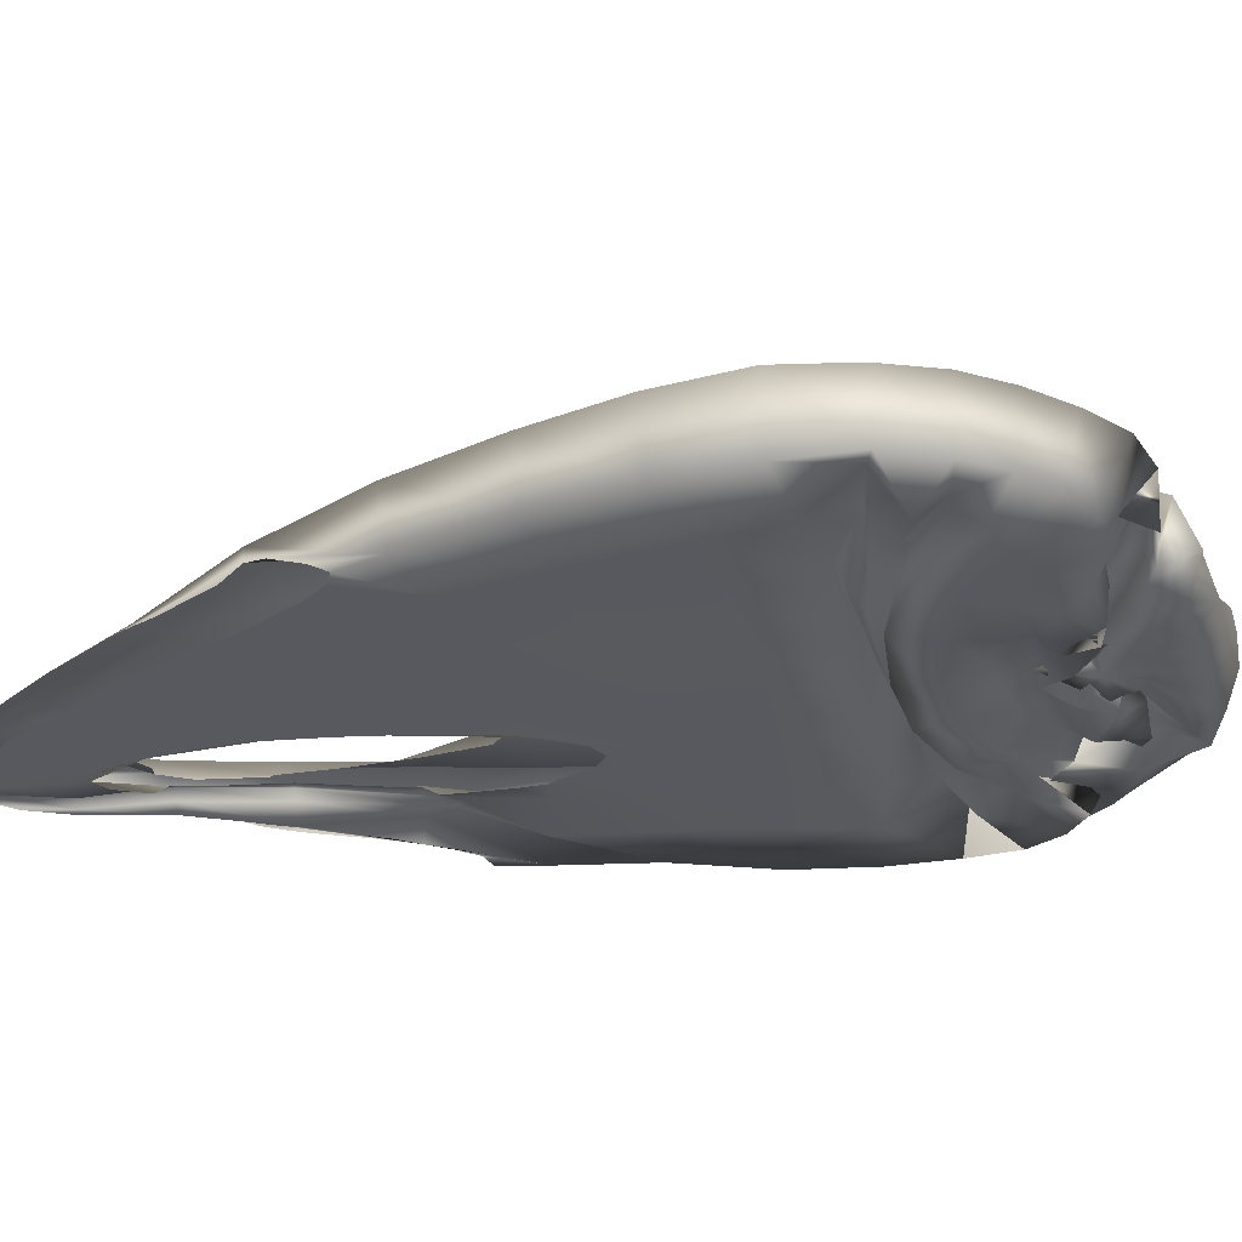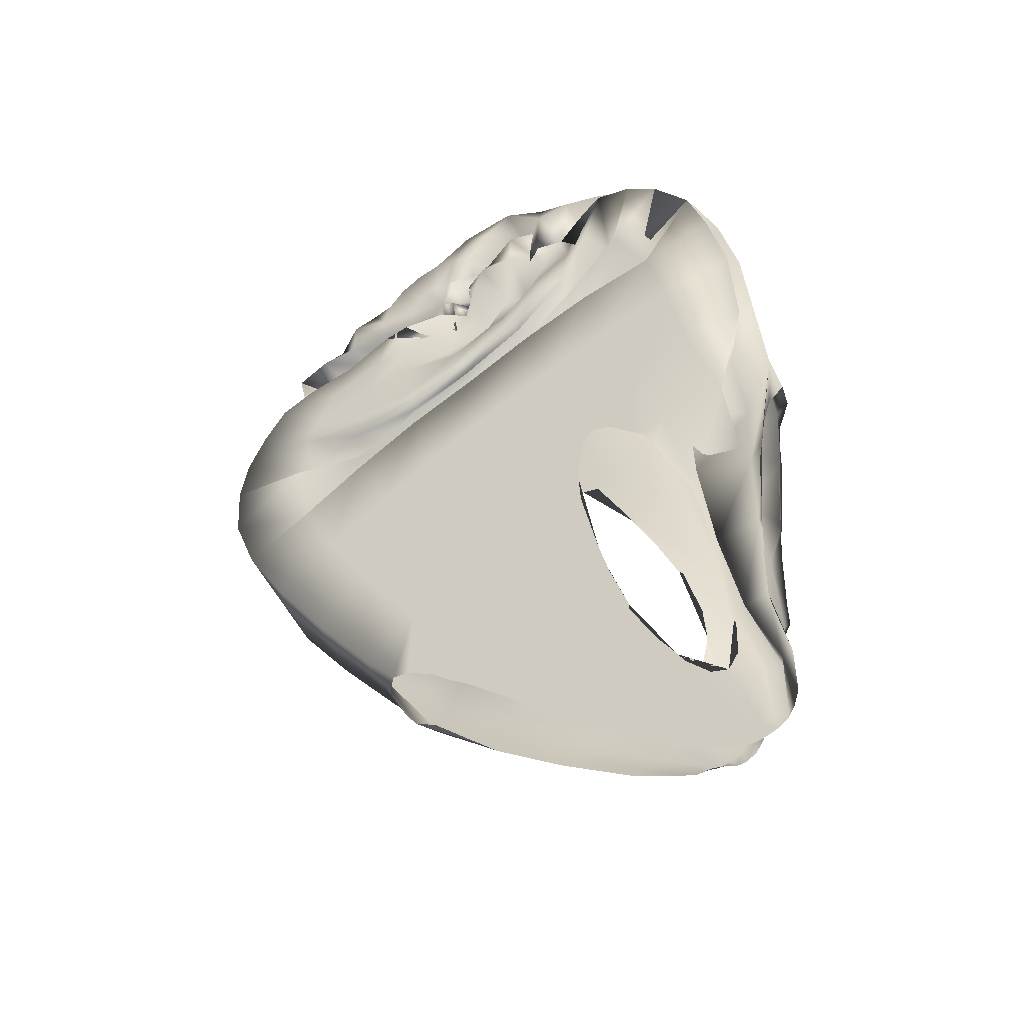
<metadata>
{"format":"obj","ext":"obj","renderer":"f3d","projection":"perspective","resolution":1024,"background":"white","views":[{"elev":-30.4,"azim":-101.6,"up":"+Y"},{"elev":-46.7,"azim":29.3,"up":"+Z"}]}
</metadata>
<code>
g default
v -0.3006 0.0424 0.1622
v -0.4141 0.0424 0.2098
v -0.4288 0.08393 0.1727
v -0.3044 0.1033 0.1614
v -0.05896 0.1466 0.4064
v 0.03592 0.132 0.4781
v 0.07498 0.1207 0.4279
v -0.02983 0.1092 0.3627
v 0.5212 0.0424 -0.2102
v 0.5051 0.04257 -0.2614
v 0.4315 0.1316 0.04349
v 0.4891 0.0424 0.04871
v 0.367 0.0666 -0.1312
v 0.457 0.1141 -0.1306
v 0.3867 0.0424 0.04483
v 0.2849 0.0424 0.007569
v 0.3308 0.0424 -0.1483
v 0.4418 0.0424 -0.1325
v 0.4448 0.1747 0.1977
v 0.4928 0.06519 0.2125
v 0.5113 0.05434 0.05479
v 0.4739 0.166 0.03996
v 0.1176 0.0424 0.1114
v -0.000178 0.0424 0.06435
v 0.05998 0.0424 -0.07251
v 0.1695 0.0424 -0.02905
v 0.2876 0.1568 0.2904
v 0.4088 0.1869 0.3285
v 0.3312 0.1271 0.171
v -0.04896 0.0424 0.1771
v -0.1706 0.0424 0.1265
v -0.1147 0.0424 0.01093
v 0.5461 0.05935 -0.2136
v 0.5474 0.0424 -0.1897
v -0.3772 0.08162 0.4966
v -0.3118 0.126 0.5233
v -0.3044 0.1499 0.4613
v -0.4067 0.1332 0.4527
v -0.3771 0.1154 0.4323
v -0.3899 0.0424 0.4303
v -0.45 0.05042 0.4139
v -0.458 0.1334 0.4161
v -0.3883 0.0424 0.2606
v -0.4761 0.0424 0.3304
v -0.5171 0.0424 0.2724
v -0.189 0.1475 0.4219
v -0.09262 0.1457 0.4643
v -0.1667 0.1329 0.3606
v -0.1638 0.1394 0.1062
v -0.3078 0.1384 0.1041
v -0.2881 0.0424 0.06416
v 0.1256 0.186 0.3335
v 0.2458 0.1959 0.3828
v 0.1686 0.1233 0.2538
v 0.5262 0.05974 -0.2655
v -0.4274 0.0424 0.1259
v -0.2979 0.05387 0.1125
v 0.1139 0.109 0.3746
v -0.001108 0.09669 0.3062
v 0.1707 0.0424 -0.2601
v 0.1685 0.0424 -0.1821
v 0.1676 0.0424 -0.2091
v -0.2123 0.1388 0.4836
v -0.291 0.1529 0.3981
v -0.4231 0.05294 0.3718
v -0.5163 0.1371 0.3646
v 0.5305 0.0424 -0.1117
v 0.1916 0.0424 -0.3542
v 0.492 0.0424 -0.3403
v 0.4867 0.0424 -0.4381
v -0.445 0.07711 0.3394
v -0.3977 0.1529 0.3795
v -0.5491 0.0424 0.2076
v -0.1477 0.08629 0.3178
v -0.4381 0.1071 0.0713
v 0.009912 0.1784 0.2767
v 0.359 0.1447 0.01968
v -0.04722 0.0424 -0.124
v -0.281 0.117 0.3397
v -0.5382 0.1477 0.2964
v -0.2248 0.04346 -0.04883
v 0.2189 0.0723 0.1412
v 0.4995 0.1391 -0.1348
v 0.501 0.0424 -0.2944
v 0.4517 0.09223 -0.305
v 0.3824 0.0424 -0.3045
v 0.3704 0.05902 -0.3469
v 0.3678 0.06264 -0.3131
v 0.3647 0.05953 -0.3195
v 0.4684 0.06892 -0.3001
v -0.5624 0.0424 0.135
v -0.1241 0.09623 0.2599
v -0.3832 0.1722 0.3134
v -0.4479 0.08278 0.2775
v -0.3982 0.0424 -0.00323
v 0.06374 0.1641 0.1819
v 0.5127 0.05003 -0.4447
v 0.5203 0.05427 -0.3476
v -0.2701 0.09987 0.2772
v -0.5509 0.1587 0.2206
v 0.3961 0.06322 -0.4912
v 0.4093 0.05543 -0.5896
v 0.1974 0.0424 -0.1019
v 0.2292 0.04239 -0.1091
v 0.2688 0.04249 -0.145
v 0.2905 0.0424 -0.1611
v 0.1991 0.04247 -0.3867
v 0.194 0.04298 -0.3853
v 0.2064 0.04239 -0.4147
v -0.5577 0.04468 0.04208
v -0.1029 0.1673 0.2129
v -0.151 0.0424 -0.1809
v 0.2626 0.07528 -0.004211
v 0.3942 0.1415 -0.1464
v 0.0281 0.0424 -0.2725
v 0.1258 0.0424 -0.2256
v 0.4838 0.0424 -0.4706
v 0.4786 0.0424 -0.4705
v 0.4831 0.0424 -0.4984
v -0.3624 0.1827 0.2526
v -0.4453 0.09855 0.2121
v 0.3509 0.04294 -0.295
v 0.3795 0.06127 -0.3855
v -0.2472 0.1057 0.2125
v -0.5552 0.1665 0.1416
v 0.5246 0.05538 -0.3018
v -0.3345 0.0424 -0.1144
v 0.09616 0.06663 0.09904
v 0.395 0.06363 -0.4846
v -0.5139 0.0424 -0.06535
v -0.04727 0.1781 0.1185
v 0.5077 0.05099 -0.5158
v 0.5102 0.0557 -0.488
v 0.511 0.05004 -0.4778
v 0.2938 0.0424 -0.6384
v 0.2473 0.0424 -0.5516
v 0.4542 0.0865 -0.4789
v 0.4063 0.0424 -0.4803
v -0.3417 0.194 0.1901
v -0.4362 0.1163 0.1454
v -0.2093 0.1375 0.1405
v -0.5476 0.168 0.0448
v 0.423 0.04262 -0.6668
v 0.4216 0.0424 -0.7247
v -0.06573 0.0424 -0.3255
v 0.3091 0.0757 -0.1654
v -0.2522 0.0424 -0.2429
v 0.1485 0.06856 -0.04055
v 0.5104 0.09281 -0.3111
v 0.4283 0.1307 -0.3209
v 0.1082 0.0424 -0.4271
v -0.4403 0.0424 -0.1831
v -0.02307 0.06675 0.05316
v 0.2638 0.0424 -0.3628
v 0.2674 0.0424 -0.3599
v 0.2781 0.0424 -0.391
v -0.3143 0.206 0.1102
v -0.4211 0.1426 0.06538
v -0.1588 0.1889 0.05596
v -0.519 0.1674 -0.07189
v 0.4041 0.0424 -0.7512
v 0.3755 0.0424 -0.7433
v 0.3354 0.0424 -0.7029
v 0.08336 0.0424 -0.6899
v 0.06434 0.0424 -0.6693
v 0.05704 0.0424 -0.6667
v 0.312 0.0424 -0.2035
v 0.1765 0.0424 -0.128
v 0.103 0.06608 -0.4623
v 0.08757 0.06692 -0.4338
v 0.09235 0.0666 -0.4357
v -0.2746 0.2004 0.004222
v -0.3988 0.1891 -0.03158
v -0.1538 0.0424 -0.3849
v 0.206 0.06855 -0.1975
v 0.4981 0.0424 -0.8627
v 0.4857 0.0499 -0.8653
v 0.4854 0.04255 -0.8822
v -0.3466 0.0424 -0.312
v 0.03577 0.06798 -0.08227
v -0.1407 0.07207 -0.002063
v -0.4541 0.1577 -0.199
v 0.02601 0.0424 -0.4749
v 0.3509 0.08067 -0.3363
v 0.2172 0.0424 -0.4539
v 0.2485 0.04335 -0.5433
v 0.4605 0.07447 -0.6337
v 0.4398 0.0424 -0.638
v -0.01595 0.04374 -0.7191
v -0.009735 0.04864 -0.7241
v 0.0106 0.0424 -0.7437
v 0.4218 0.0424 -0.904
v 0.408 0.0424 -0.8901
v 0.3961 0.0424 -0.8974
v 0.423 0.06803 -0.9006
v 0.4227 0.06868 -0.8825
v 0.4369 0.06755 -0.8812
v 0.4634 0.116 -0.4953
v 0.4803 0.0424 -0.5478
v 0.4793 0.0424 -0.6297
v 0.4835 0.0424 -0.657
v -0.251 0.08801 -0.06522
v -0.3556 0.1142 -0.1328
v 0.3391 0.0424 -0.9252
v 0.3468 0.05056 -0.9161
v 0.3642 0.04315 -0.9228
v -0.07287 0.06722 -0.1344
v -0.3583 0.1506 -0.3254
v -0.2399 0.0424 -0.447
v -0.04974 0.0424 -0.5294
v 0.1232 0.0424 -0.6202
v 0.1877 0.0424 -0.5777
v 0.3876 0.08897 -0.5039
v -0.1772 0.06859 -0.1951
v -0.2745 0.1018 -0.2603
v 0.4835 0.07184 -0.7667
v 0.4889 0.0424 -0.7637
v -0.2453 0.1374 -0.4626
v 0.5054 0.04253 -0.7579
v 0.5059 0.0424 -0.7609
v 0.4984 0.06798 -0.6817
v 0.4985 0.06473 -0.6461
v 0.5029 0.05686 -0.5614
v 0.004581 0.06682 -0.2834
v -0.08965 0.0687 -0.3372
v -0.1762 0.0922 -0.3986
v 0.2188 0.0424 -0.744
v 0.27 0.0424 -0.7106
v 0.4766 0.1046 -0.6489
v 0.415 0.0895 -0.6577
v 0.5066 0.0424 -0.8374
v 0.4571 0.0424 -0.7667
v 0.4661 0.0424 -0.8658
v -0.07111 0.07208 -0.5381
v -0.1279 0.09928 -0.6059
v 0.005588 0.0683 -0.4832
v 0.4169 0.0424 -0.7815
v 0.4461 0.0424 -0.872
v 0.3148 0.0424 -0.8432
v 0.3422 0.0424 -0.8148
v 0.4575 0.08258 -0.7862
v 0.4218 0.09761 -0.7869
v 0.4981 0.04244 -0.861
v 0.3781 0.0424 -0.7975
v 0.426 0.0424 -0.8794
v 0.4473 0.06819 -0.7797
v 0.4475 0.06888 -0.7771
v 0.4467 0.06751 -0.856
v 0.1019 0.06745 -0.1605
v 0.1452 0.06746 -0.1955
v 0.06814 0.06667 -0.1551
v 0.4694 0.04264 -0.8927
v 0.04837 0.06766 -0.1821
v 0.04221 0.06863 -0.6726
v 0.4552 0.04246 -0.8986
v 0.4399 0.0424 -0.903
v 0.4164 0.05199 -0.6489
v 0.414 0.05292 -0.6418
v 0.09999 0.07603 -0.6256
v 0.2989 0.0424 -0.8535
v 0.3015 0.0424 -0.8566
v 0.3717 0.0424 -0.8885
v 0.04401 0.06632 -0.2375
v 0.2017 0.04559 -0.2492
v 0.2483 0.04242 -0.3337
v 0.3822 0.08583 -0.7934
v 0.4019 0.0698 -0.8875
v 0.4083 0.06418 -0.9131
v 0.4375 0.06757 -0.8794
v 0.3457 0.07259 -0.8057
v 0.3824 0.06973 -0.8973
v 0.1933 0.07882 -0.7518
v 0.1478 0.06272 -0.7884
v 0.3953 0.05818 -0.9206
v -0.1854 0.0424 -0.5054
v -0.1567 0.0424 -0.5076
v -0.1094 0.0424 -0.5323
v 0.3814 0.04873 -0.9214
v 0.3631 0.06422 -0.9068
v 0.3121 0.07422 -0.8253
v -0.1925 0.04602 -0.534
v 0.2768 0.0729 -0.8509
v 0.2522 0.04869 -0.8749
v 0.2407 0.0424 -0.8874
v 0.3142 0.0424 -0.9168
v 0.242 0.0424 -0.8881
v -0.1691 0.06213 -0.5802
v -0.04262 0.0424 -0.5825
v 0.03283 0.0424 -0.6442
v 0.08776 0.06701 -0.4027
v 0.0555 0.06623 -0.311
v 0.3439 0.0424 -0.5207
v 0.3707 0.04245 -0.6166
v 0.3209 0.0424 -0.6785
v 0.3254 0.0424 -0.6859
v -0.04029 0.0435 -0.698
v -0.11 0.05565 -0.63
v 0.3695 0.05686 -0.6934
v 0.3561 0.06869 -0.7484
v 0.2108 0.06775 -0.6792
v 0.1566 0.06796 -0.5941
v 0.3334 0.06835 -0.7738
v 0.3001 0.06759 -0.7719
v 0.2547 0.06725 -0.7407
v 0.1634 0.06802 -0.2168
v 0.1867 0.04242 -0.7718
v 0.2152 0.0424 -0.7923
v 0.3735 0.04603 -0.6689
v 0.3691 0.05221 -0.6741
v 0.04597 0.06803 -0.2644
v -0.0841 0.0424 -0.5533
v 0.2414 0.06801 -0.7222
v 0.2441 0.06703 -0.7147
v 0.2975 0.0424 -0.4273
v 0.338 0.04274 -0.5167
v 0.1207 0.0424 -0.8175
v 0.1496 0.04239 -0.8344
v -0.1492 0.06424 -0.6054
v 0.1212 0.0424 -0.7178
v 0.1585 0.06762 -0.5876
v 0.1174 0.06698 -0.5009
v 0.3945 0.0424 -0.8966
v 0.05092 0.0424 -0.7707
v 0.3376 0.0424 -0.9242
v -0.1257 0.1358 0.5215
v -0.3589 0.0424 0.313
v -0.3688 0.1069 0.3734
v -0.2325 0.138 0.5449
v 0.2155 0.1477 0.4484
v -0.1736 0.06628 0.1494
v -0.3242 0.04371 0.4374
v -0.321 0.0424 0.498
v -0.006007 0.1554 0.5242
v -0.2869 0.0424 0.2232
v -0.3187 0.1037 0.4472
v -0.2941 0.06794 0.5486
v -0.1591 0.1386 0.5776
v -0.3286 0.0424 0.3753
v 0.1701 0.1647 0.4972
v -0.1917 0.08134 0.2113
v 0.2317 0.0424 0.1533
v 0.3747 0.1091 0.1854
v -0.04313 0.1491 0.1669
v 0.3681 0.1914 0.4373
v -0.3054 0.1246 0.3933
v -0.2435 0.09101 0.5847
v -0.04864 0.1525 0.5747
v -0.2741 0.0424 0.2888
v 0.07064 0.0424 0.2321
v 0.4582 0.07062 0.3485
v 0.1237 0.1738 0.547
v -0.1745 0.0424 0.1641
v -0.2586 0.04605 0.4456
v -0.2555 0.0424 0.484
v -0.2542 0.08843 0.4438
v -0.2409 0.0424 0.5216
v -0.1836 0.09471 0.6162
v -0.2867 0.07592 0.4126
v 0.3537 0.0424 0.1868
v 0.4788 0.0424 0.2089
v -0.05639 0.07025 0.2001
v 0.3174 0.1867 0.5207
v -0.1905 0.0424 0.4677
v -0.1914 0.05253 0.4495
v -0.1222 0.04929 0.4606
v -0.09149 0.1344 0.6235
v -0.259 0.0424 0.355
v -0.1839 0.0424 0.4876
v -0.1955 0.06766 0.4306
v -0.2385 0.1211 0.4213
v -0.2139 0.04316 0.5549
v -0.1819 0.08694 0.426
v -0.1719 0.04261 0.5046
v -0.154 0.0428 0.5155
v -0.169 0.1084 0.4216
v 0.0733 0.1684 0.5967
v -0.1824 0.0424 0.223
v -0.1334 0.0424 0.5182
v -0.1539 0.1133 0.408
v -0.1176 0.05586 0.5184
v -0.1368 0.1005 0.4034
v -0.119 0.09845 0.4141
v -0.106 0.0424 0.5131
v -0.09556 0.06321 0.3788
v -0.08983 0.0442 0.5012
v -0.1749 0.04345 0.578
v -0.2256 0.1065 0.3882
v -0.0931 0.0424 0.4401
v -0.07211 0.0424 0.487
v -0.1246 0.0788 0.6412
v -0.2461 0.0424 0.4202
v 0.1937 0.0424 0.2765
v 0.3674 0.1461 0.3089
v 0.07003 0.1462 0.246
v 0.4132 0.07746 0.4583
v -0.05803 0.07931 0.4408
v -0.04296 0.08101 0.4627
v -0.08443 0.07066 0.2592
v 0.2635 0.1761 0.5794
v 0.02144 0.1464 0.6401
v -0.1864 0.0424 0.29
v -0.1328 0.0424 0.587
v -0.2053 0.07938 0.3794
v -0.02843 0.1035 0.666
v -0.2021 0.04585 0.3568
v -0.05633 0.04317 0.2063
v 0.205 0.1547 0.6276
v 0.3218 0.0424 0.3062
v 0.4462 0.04475 0.3407
v -0.06928 0.05039 0.6431
v -0.2 0.0424 0.4301
v 0.0543 0.06738 0.2574
v 0.3527 0.06603 0.528
v -0.07968 0.0424 0.2572
v 0.1427 0.1225 0.6598
v -0.095 0.0424 0.5808
v -0.1616 0.0424 0.3809
v 0.1807 0.1349 0.3232
v 0.3131 0.1398 0.3977
v -0.1045 0.06841 0.3122
v 0.08264 0.0844 0.6762
v 0.0194 0.06949 0.3164
v 0.2911 0.06246 0.5733
v -0.1382 0.09612 0.3705
v 0.02507 0.04883 0.6585
v -0.1675 0.0768 0.4653
v -0.06195 0.0424 0.5625
v -0.1215 0.0424 0.4201
v -0.02146 0.0424 0.6102
v 0.297 0.1081 0.3847
v 0.4111 0.0506 0.445
v 0.05257 0.0424 0.2668
v 0.2232 0.05563 0.5958
v -0.1217 0.09506 0.4639
v -0.07105 0.07956 0.5568
v 0.1645 0.04909 0.3271
v 0.258 0.08707 0.4273
v 0.01328 0.0424 0.3137
v 0.1625 0.0424 0.5947
v -0.09485 0.1058 0.4718
v -0.07518 0.1105 0.5298
v -0.0681 0.05282 0.3959
v -0.0147 0.09861 0.5872
v -0.02788 0.07216 0.3572
v 0.09934 0.0424 0.5903
v -0.05819 0.1101 0.4044
v 0.05117 0.08654 0.5862
v -0.09993 0.07946 0.5027
v -0.0646 0.1102 0.4966
v 0.1407 0.1045 0.3568
v 0.2403 0.1297 0.475
v -0.04689 0.0424 0.4552
v -0.007571 0.1277 0.5335
v 0.2597 0.0424 0.4146
v 0.3511 0.0424 0.514
v 0.1414 0.0424 0.3509
v 0.199 0.08064 0.4673
v -0.03169 0.04774 0.5116
v -0.02929 0.07074 0.554
v -0.000504 0.09376 0.4477
v 0.04238 0.09094 0.5078
v 0.08587 0.0424 0.3885
v 0.1478 0.0424 0.4814
v 0.047 0.09016 0.4112
v 0.08958 0.0424 0.4948
v 0.2291 0.08468 0.4476
v 0.2943 0.0424 0.5546
v 0.03538 0.04296 0.5038
v 0.0292 0.05297 0.5802
v 0.1962 0.0424 0.4605
v 0.2321 0.0424 0.5672
v 0.08815 0.08765 0.4971
v 0.1028 0.07269 0.5859
v 0.1451 0.07206 0.4781
v 0.1636 0.07643 0.5791
g Plastic_Bag_4
f 1 2 3 4
f 5 6 7 8
f 11 12 13 14
f 15 16 17 18
f 19 20 21 22
f 23 24 25 26
f 27 28 19 29
f 30 31 32 24
f 35 36 37 38
f 39 40 41 42
f 40 35 38 41
f 43 44 45 2
f 46 47 5 48
f 49 50 51 31
f 52 53 27 54
f 4 3 56 57
f 8 7 58 59
f 37 63 46 64
f 65 42 66 44
f 21 11 14 67
f 42 41 71 66
f 38 37 64 72
f 2 45 73 3
f 48 5 8 74
f 57 56 75 50
f 59 58 52 76
f 29 19 22 77
f 24 32 78 25
f 41 38 72 71
f 64 46 48 79
f 44 66 80 45
f 31 51 81 32
f 54 27 29 82
f 22 21 67 83
f 13 18 85 86
f 87 88 89
f 14 13 86 90
f 18 17 88 85
f 3 73 91 56
f 74 8 59 92
f 72 64 79 93
f 66 71 94 80
f 50 75 95 51
f 76 52 54 96
f 79 48 74 99
f 45 80 100 73
f 71 72 93 94
f 16 26 103 104 105 106 17
f 107 108 109
f 56 91 110 75
f 92 59 76 111
f 32 81 112 78
f 82 29 77 113
f 77 22 83 114
f 25 78 115 116
f 117 118 119
f 93 79 99 120
f 80 94 121 100
f 99 74 92 124
f 73 100 125 91
f 51 95 127 81
f 96 54 82 128
f 94 93 120 121
f 75 110 130 95
f 111 76 96 131
f 132 133 134
f 86 85 137 138
f 120 99 124 139
f 100 121 140 125
f 124 92 111 141
f 91 125 142 110
f 90 86 138 118
f 121 120 139 140
f 78 112 145 115
f 113 77 114 146
f 81 127 147 112
f 128 82 113 148
f 114 83 149 150
f 116 115 151 108
f 95 130 152 127
f 131 96 128 153
f 154 155 156
f 139 124 141 157
f 125 140 158 142
f 141 111 131 159
f 110 142 160 130
f 140 139 157 158
f 164 165 166
f 17 106 167 122 89 88
f 26 25 116 62 61 168 103
f 169 170 171
f 157 141 159 172
f 142 158 173 160
f 112 147 174 145
f 148 113 146 175
f 176 177 178
f 127 152 179 147
f 153 128 148 180
f 159 131 153 181
f 130 160 182 152
f 115 145 183 151
f 146 114 150 184
f 158 157 172 173
f 138 137 187 188
f 189 190 191
f 192 193 194
f 195 196 197
f 150 149 133 198
f 172 159 181 202
f 160 173 203 182
f 204 205 206
f 173 172 202 203
f 181 153 180 207
f 152 182 208 179
f 147 179 209 174
f 145 174 210 183
f 175 146 184 155
f 151 183 211 212
f 184 150 198 213
f 202 181 207 214
f 182 203 215 208
f 203 202 214 215
f 188 187 216 217
f 179 208 218 209
f 183 210 165 211
f 67 14 90 84 10 9 34
f 214 207 224 225
f 208 215 226 218
f 212 211 227 228
f 213 198 229 230
f 62 116 108 107 68 60
f 215 214 225 226
f 85 88 87 123 129 137
f 219 217 231 220
f 216 232 233 177
f 218 226 234 235
f 225 224 170 236
f 232 237 238 233
f 226 225 236 234
f 228 227 239 240
f 230 229 241 242
f 84 90 118 117 70 69
f 237 244 245 238
f 241 247 246 248
f 244 240 193 245
f 178 177 233 252
f 235 234 254 190
f 252 233 238 255
f 255 238 245 256
f 234 236 259 254
f 239 260 261 262
f 256 245 193 192
f 83 67 34 33 55 126 149
f 266 242 196 267
f 268 267 196 195
f 270 266 267 271
f 254 259 272 273
f 274 271 267 268
f 278 279 271 274
f 280 270 271 279
f 206 205 279 278
f 273 272 282 283
f 282 280 279 205
f 284 283 285 286
f 257 232 216 187 258
f 200 188 217 219 201
f 149 126 98 97 134 133
f 108 151 212 186 185 109
f 118 138 188 200 199 119
f 137 129 101 102 258 187
f 294 228 240 244 295
f 229 222 221 247 241
f 227 306 307 260 239
f 308 230 242 266 309
f 198 133 132 223 222 229
f 186 212 228 294 135 136
f 305 175 155 154 265 264
f 312 280 282 272 313
f 316 273 283 284 317
f 161 237 232 257 143 144
f 155 184 213 315 314 156
f 295 244 237 161 162 163
f 210 311 288 289 166 165
f 224 310 291 290 171 170
f 315 213 230 308 293 292
f 211 165 164 319 306 227
f 180 148 175 305 250 249 251
f 217 216 177 176 243 231
f 318 235 190 189 296 297
f 236 170 169 321 320 259
f 242 241 248 269 197 196
f 240 239 262 322 194 193
f 207 180 251 253 263 310 224
f 309 266 270 302 299 298
f 190 254 273 316 323 191
f 259 320 301 300 313 272
f 174 209 275 276 277 311 210
f 302 270 280 312 304 303
f 283 282 205 204 324 285
f 209 218 235 318 287 281 275
f 12 15 18 13
f 63 325 47 46
f 326 65 44 43
f 327 39 42 65
f 36 328 63 37
f 58 329 53 52
f 330 57 50 49
f 331 332 35 40
f 47 333 6 5
f 334 43 2 1
f 335 331 40 39
f 332 336 36 35
f 328 337 325 63
f 338 327 65 326
f 7 339 329 58
f 340 4 57 330
f 341 23 26 16
f 20 342 11 21
f 343 49 31 30
f 53 344 28 27
f 345 335 39 327
f 336 346 328 36
f 325 347 333 47
f 348 326 43 334
f 349 30 24 23
f 28 350 20 19
f 6 351 339 7
f 352 1 4 340
f 353 354 332 331
f 355 353 331 335
f 354 356 336 332
f 346 357 337 328
f 358 345 327 338
f 359 341 16 15
f 342 360 12 11
f 361 330 49 343
f 329 362 344 53
f 363 364 365
f 337 366 347 325
f 367 338 326 348
f 368 363 365
f 364 369 365
f 360 359 15 12
f 370 355 335 345
f 356 371 346 336
f 369 372 365
f 373 368 365
f 374 373 365
f 372 375 365
f 333 376 351 6
f 377 334 1 352
f 378 374 365
f 375 379 365
f 380 378 365
f 379 381 365
f 381 382 365
f 383 380 365
f 382 384 365
f 385 383 365
f 371 386 357 346
f 387 370 345 358
f 384 388 365
f 389 385 365
f 357 390 366 337
f 391 358 338 367
f 392 349 23 341
f 350 393 342 20
f 394 343 30 349
f 344 395 350 28
f 388 396 365
f 397 389 365
f 396 397 365
f 364 363 354 353
f 398 340 330 361
f 339 399 362 329
f 347 400 376 333
f 401 348 334 377
f 363 368 356 354
f 369 364 353 355
f 372 369 355 370
f 368 373 371 356
f 386 402 390 357
f 403 387 358 391
f 366 404 400 347
f 405 367 348 401
f 373 374 386 371
f 375 372 370 387
f 406 352 340 398
f 351 407 399 339
f 408 392 341 359
f 393 409 360 342
f 390 410 404 366
f 411 391 367 405
f 412 361 343 394
f 362 413 395 344
f 374 378 402 386
f 379 375 387 403
f 409 408 359 360
f 414 377 352 406
f 376 415 407 351
f 402 416 410 390
f 417 403 391 411
f 418 394 349 392
f 395 419 393 350
f 378 380 416 402
f 381 379 403 417
f 420 401 377 414
f 400 421 415 376
f 422 398 361 412
f 399 423 413 362
f 424 405 401 420
f 404 425 421 400
f 382 381 417 426
f 380 383 427 416
f 428 411 405 424
f 410 429 425 404
f 426 417 411 428
f 416 427 429 410
f 430 418 392 408
f 419 431 409 393
f 432 406 398 422
f 407 433 423 399
f 384 382 426 434
f 383 385 435 427
f 436 412 394 418
f 413 437 419 395
f 431 430 408 409
f 438 414 406 432
f 415 439 433 407
f 388 384 434 440
f 385 389 441 435
f 434 426 428 442
f 427 435 443 429
f 444 420 414 438
f 421 445 439 415
f 442 428 424 446
f 429 443 447 425
f 396 388 440 448
f 389 397 449 441
f 446 424 420 444
f 425 447 445 421
f 397 396 448 449
f 450 422 412 436
f 423 451 437 413
f 440 434 442 452
f 435 441 453 443
f 454 436 418 430
f 437 455 431 419
f 456 432 422 450
f 433 457 451 423
f 448 440 452 458
f 441 449 459 453
f 455 454 430 431
f 452 442 446 460
f 443 453 461 447
f 449 448 458 459
f 462 438 432 456
f 439 463 457 433
f 460 446 444 464
f 447 461 465 445
f 464 444 438 462
f 445 465 463 439
f 466 450 436 454
f 451 467 455 437
f 458 452 460 468
f 453 459 469 461
f 459 458 468 469
f 467 466 454 455
f 470 456 450 466
f 457 471 467 451
f 468 460 464 472
f 461 469 473 465
f 474 462 456 470
f 463 475 471 457
f 472 464 462 474
f 465 473 475 463
f 469 468 472 473
f 471 470 466 467
f 473 472 474 475
f 475 474 470 471

</code>
